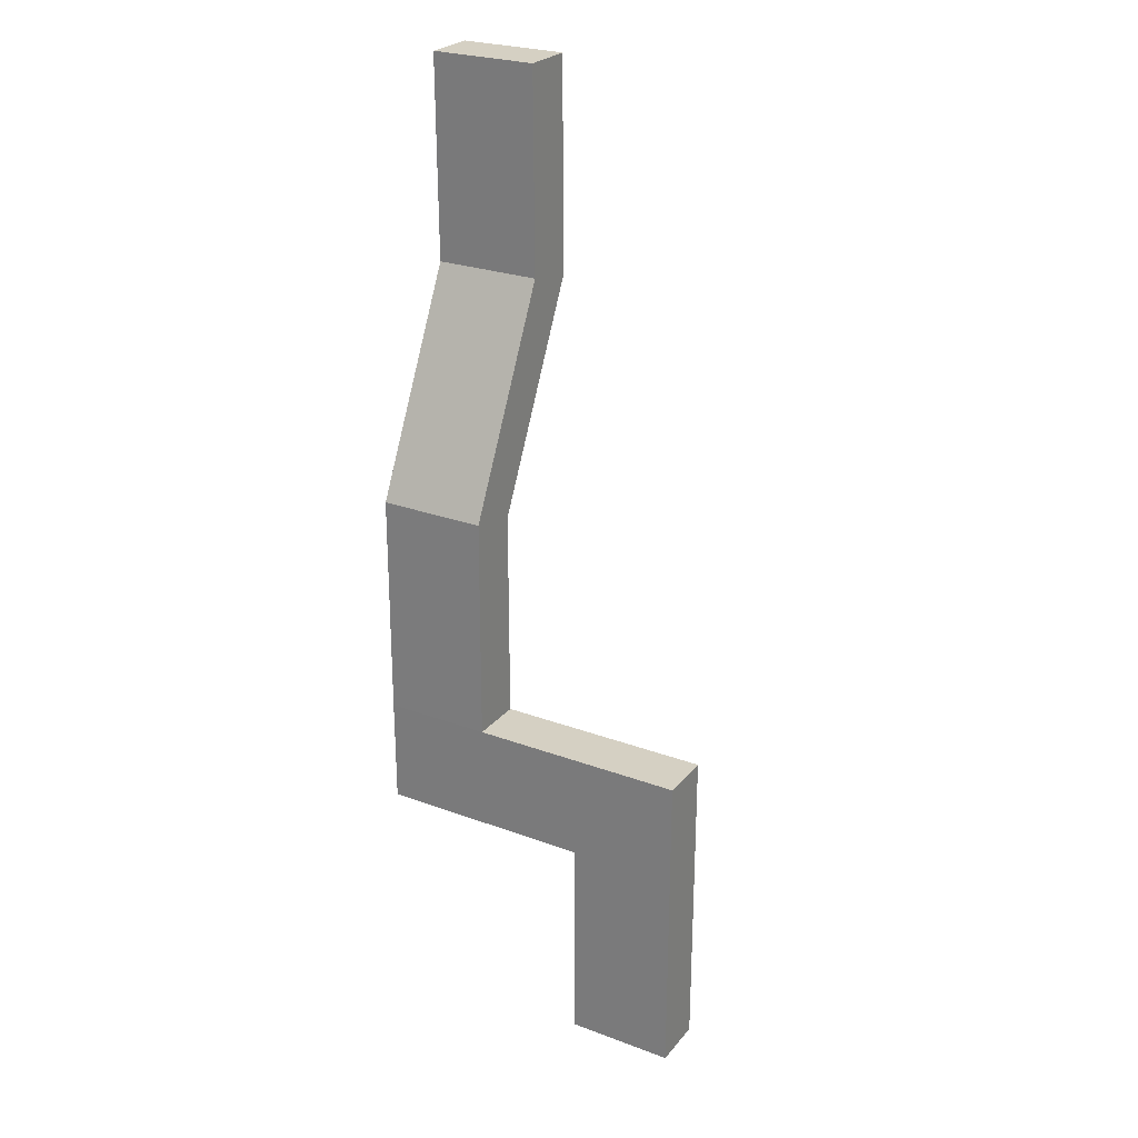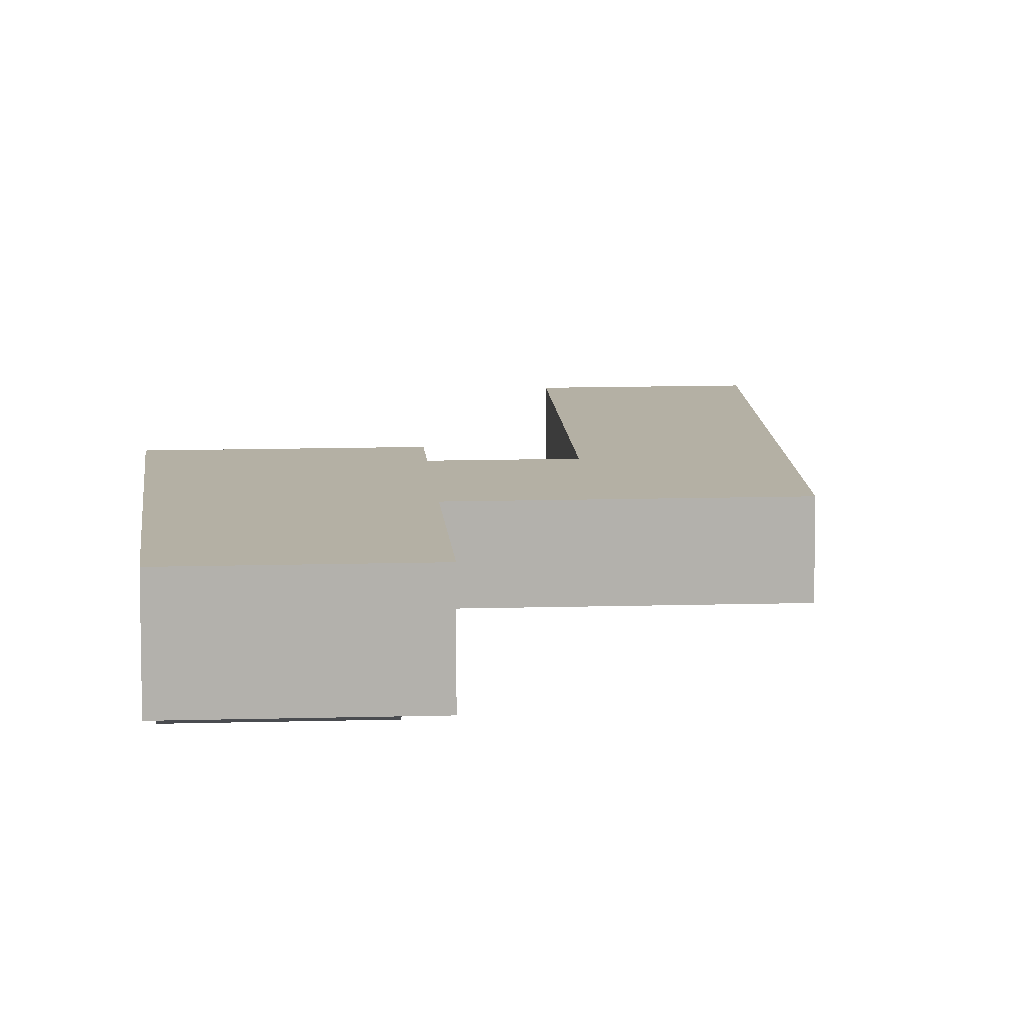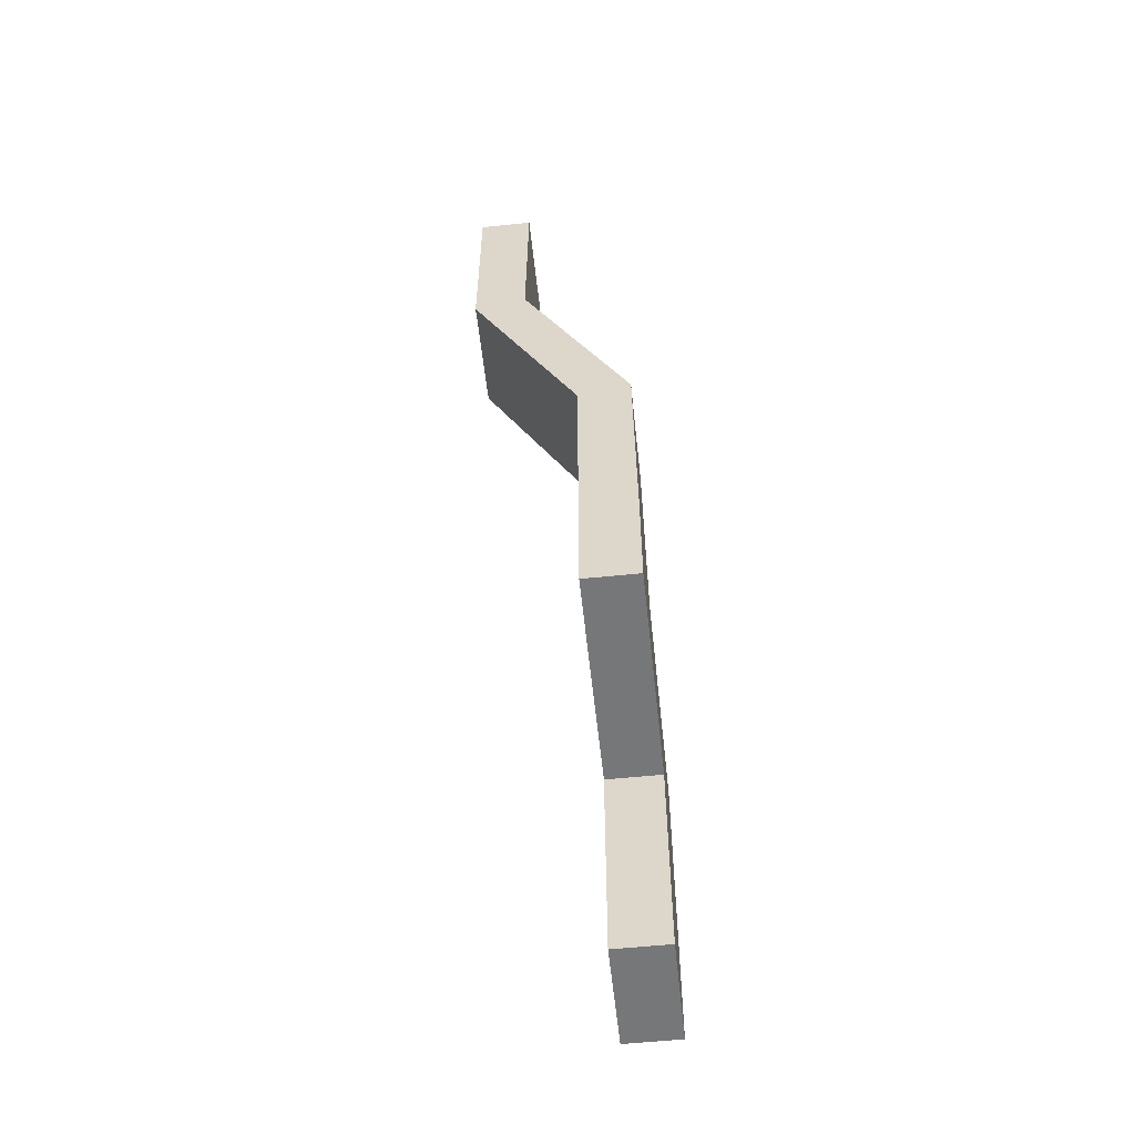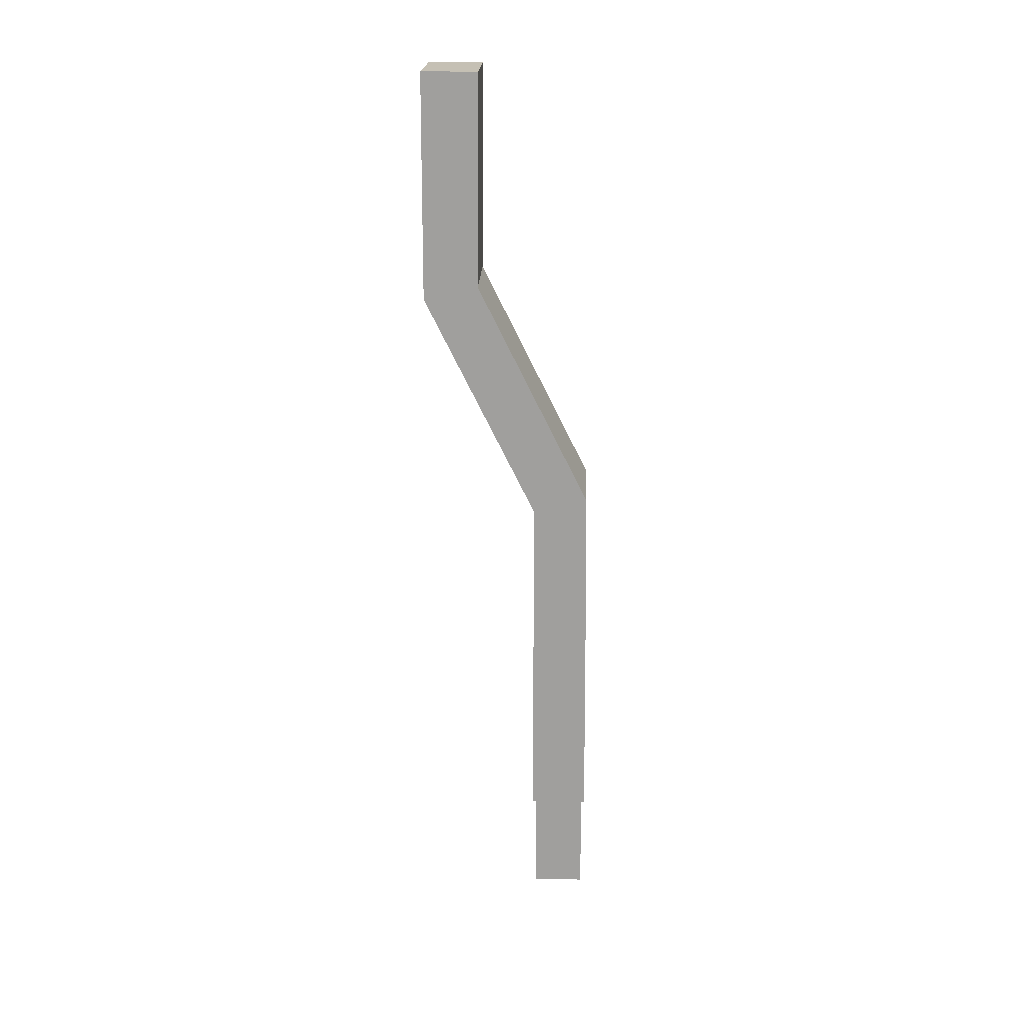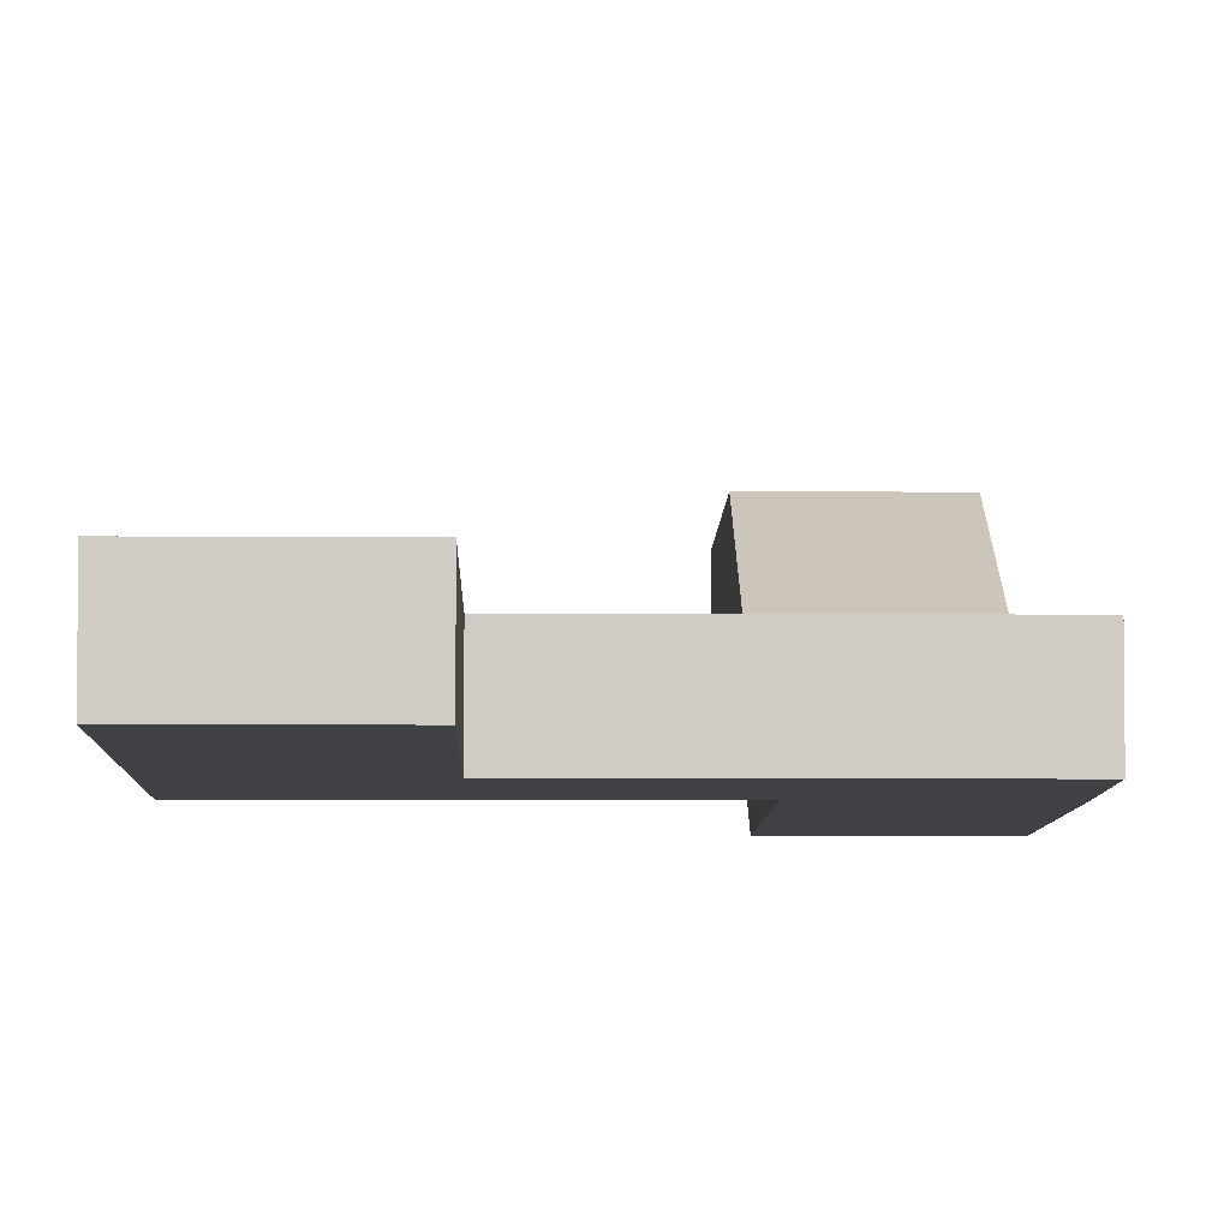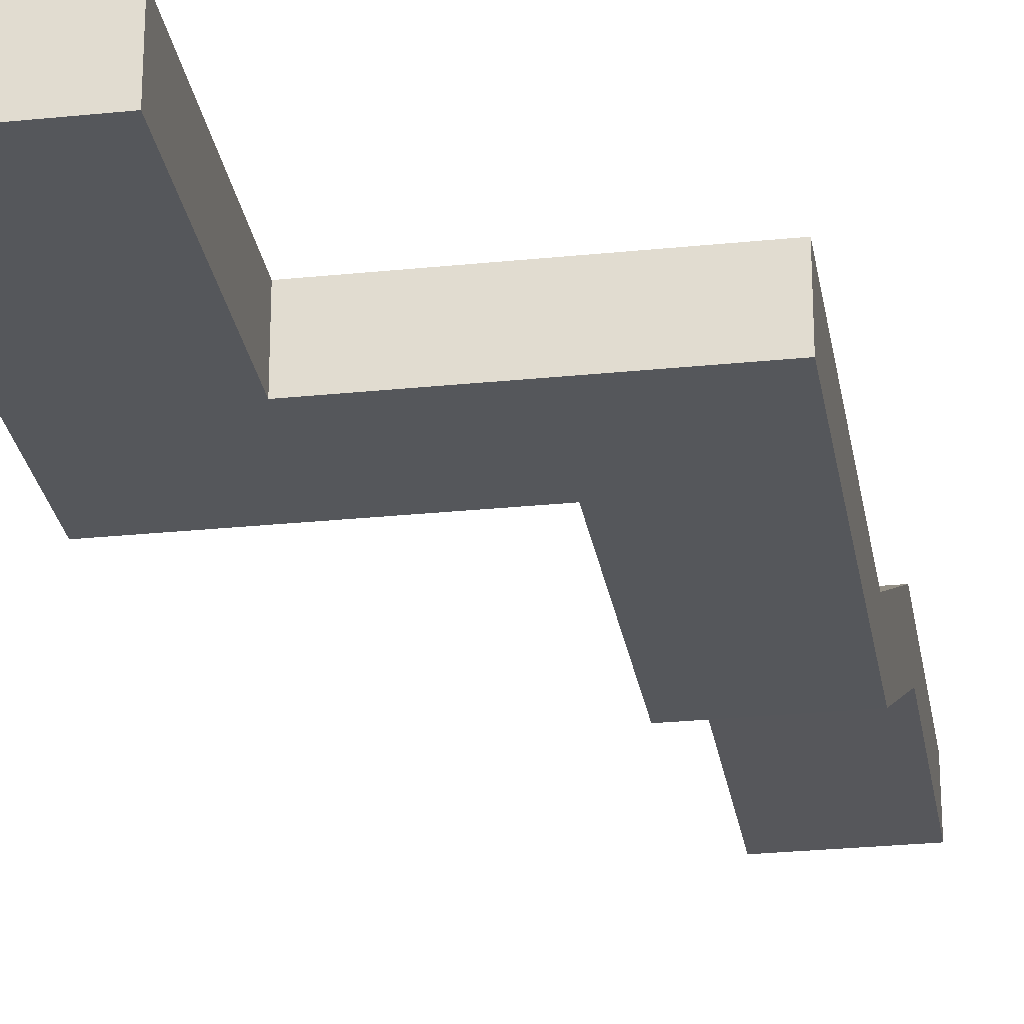
<metadata>
{"format":"obj","ext":"obj","renderer":"f3d","projection":"perspective","resolution":1024,"background":"white","views":[{"elev":26.1,"azim":30.3,"up":"+Z"},{"elev":11.4,"azim":-4.1,"up":"+Y"},{"elev":-57.0,"azim":-83.9,"up":"+Z"},{"elev":18.3,"azim":-88.3,"up":"+Z"},{"elev":-5.8,"azim":179.0,"up":"+Y"},{"elev":-26.9,"azim":-170.9,"up":"+Y"}]}
</metadata>
<code>
o Cube
v 0.5 0 1.5
v -2.5 0 1.5
v 0.5 0 -0.5
v -2.5 0 2.5
v -0.5 0 1.5
v -2.5 0 1.5
v -1.5 0 1.5
v -0.5 0 -0.5
v -1.5 0 2.5
v -1.5 0 1.5
v 0.5 0 2.5
v -0.5 0 2.5
v -0.5 0 1.5
v 0.5 0 1.5
v -2.5 0 4.5
v -1.5 0 4.5
v -2.5 1 6.5
v -1.5 1 6.5
v -2.5 1 8.5
v -1.5 1 8.5
v 0.5 -0.5 1.5
v -2.5 -0.5 1.5
v 0.5 -0.5 -0.5
v -2.5 -0.5 2.5
v -0.5 -0.5 1.5
v -2.5 -0.5 1.5
v -1.5 -0.5 1.5
v -0.5 -0.5 -0.5
v -1.5 -0.5 2.5
v -1.5 -0.5 1.5
v 0.5 -0.5 2.5
v -0.5 -0.5 2.5
v -0.5 -0.5 1.5
v 0.5 -0.5 1.5
v -2.5 -0.4866 4.615
v -1.5 -0.4866 4.615
v -2.5 0.5134 6.615
v -1.5 0.5134 6.615
v -2.5 0.5 8.5
v -1.5 0.5 8.5
f 1 3 8 5
f 18 17 19 20
f 16 15 17 18
f 9 4 15 16
f 7 10 2 6
f 9 7 6 4
f 12 13 7 9
f 13 5 10 7
f 14 13 12 11
f 1 5 13 14
f 21 25 28 23
f 38 40 39 37
f 36 38 37 35
f 29 36 35 24
f 27 26 22 30
f 29 24 26 27
f 32 29 27 33
f 33 27 30 25
f 34 31 32 33
f 21 34 33 25
f 17 15 35 37
f 9 16 36 29
f 8 3 23 28
f 15 4 24 35
f 3 1 21 23
f 2 10 30 22
f 5 8 28 25
f 4 6 26 24
f 6 2 22 26
f 12 9 29 32
f 10 5 25 30
f 14 11 31 34
f 11 12 32 31
f 1 14 34 21
f 16 18 38 36
f 20 19 39 40
f 19 17 37 39
f 18 20 40 38

</code>
